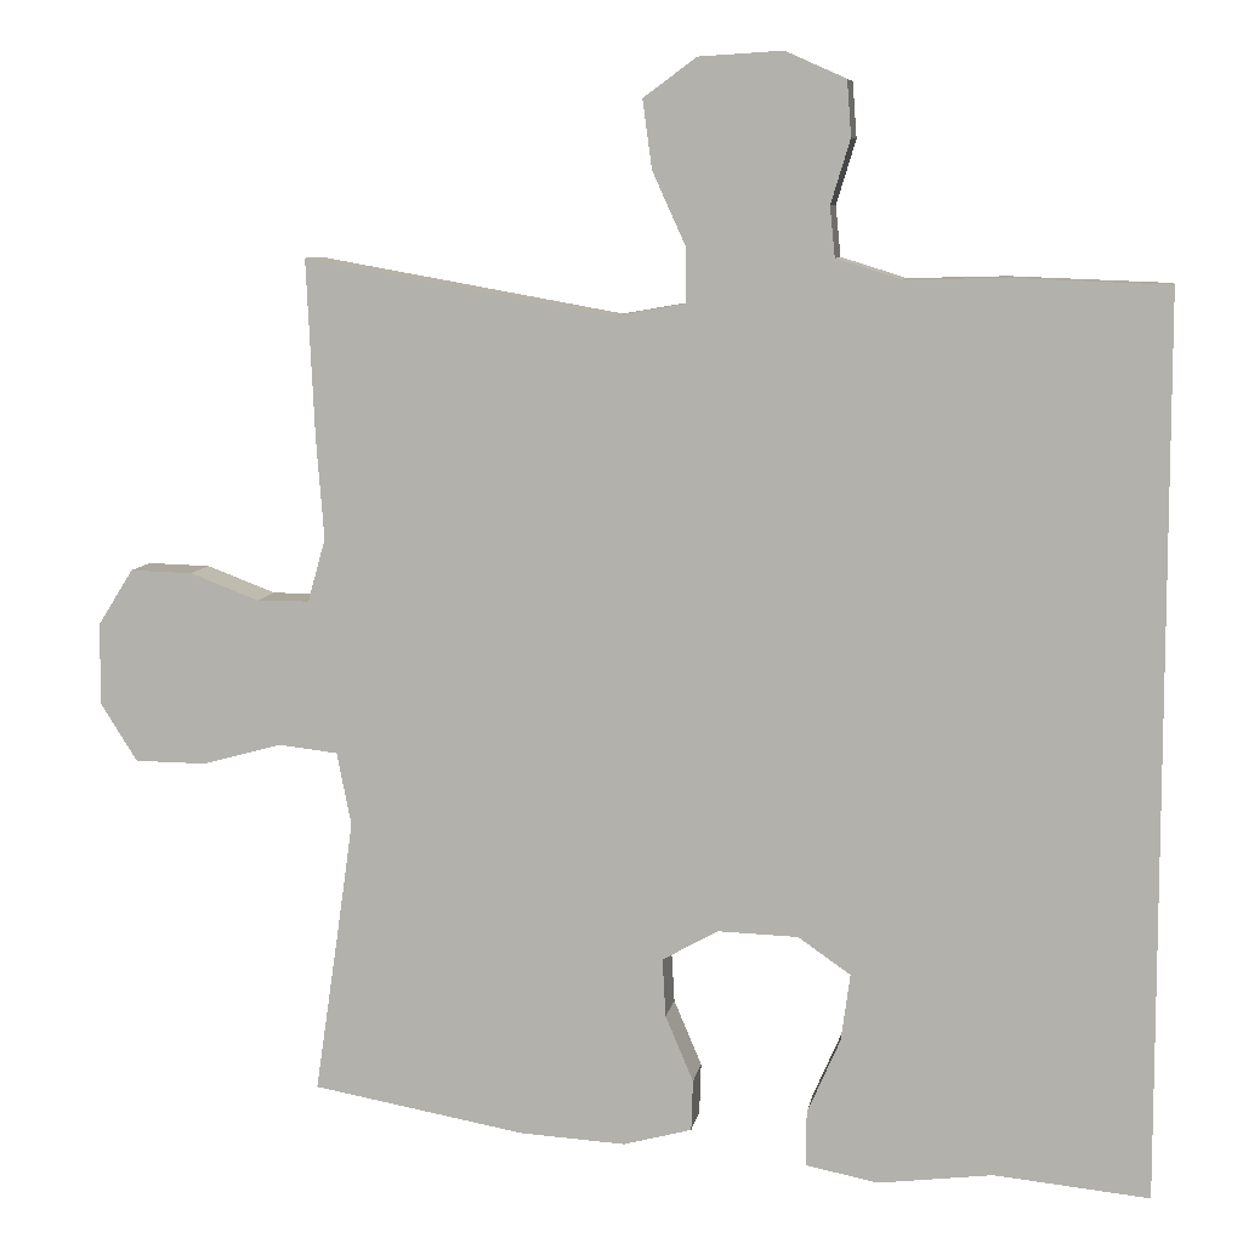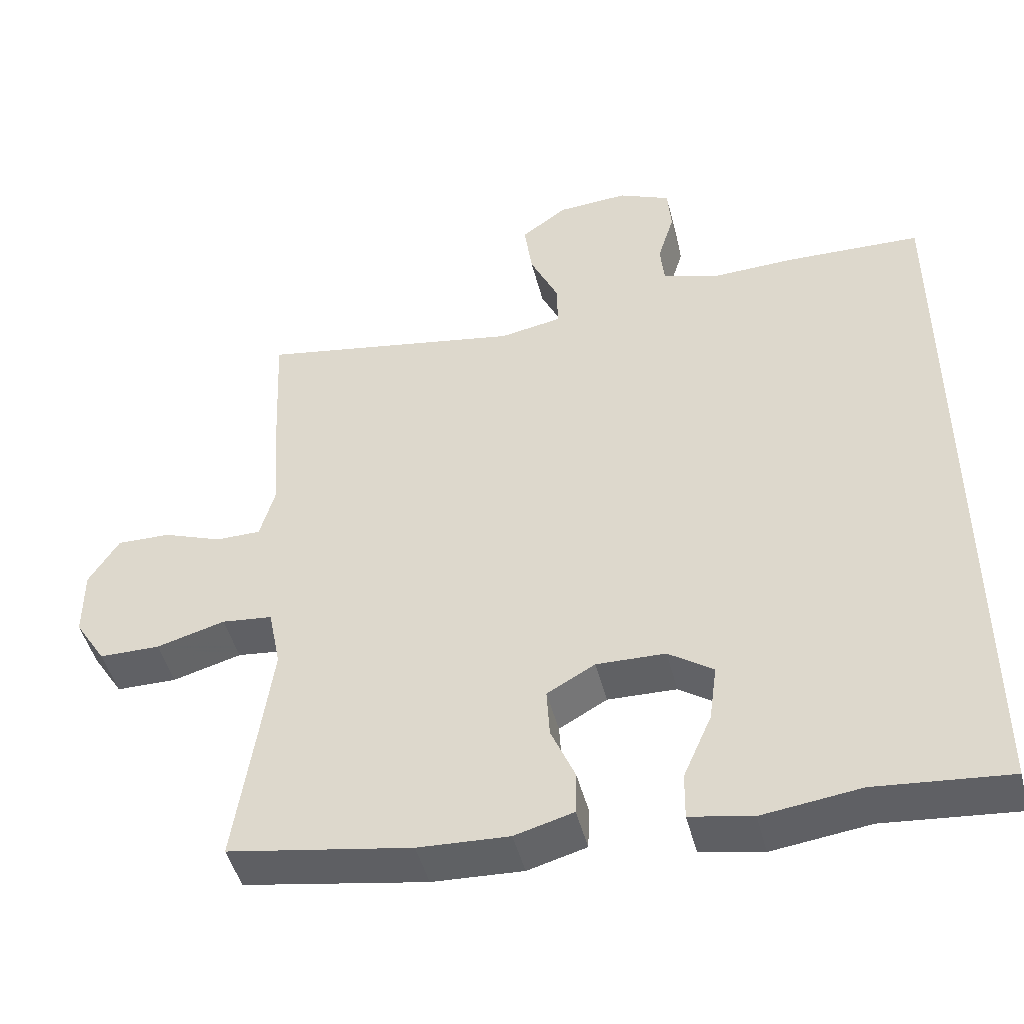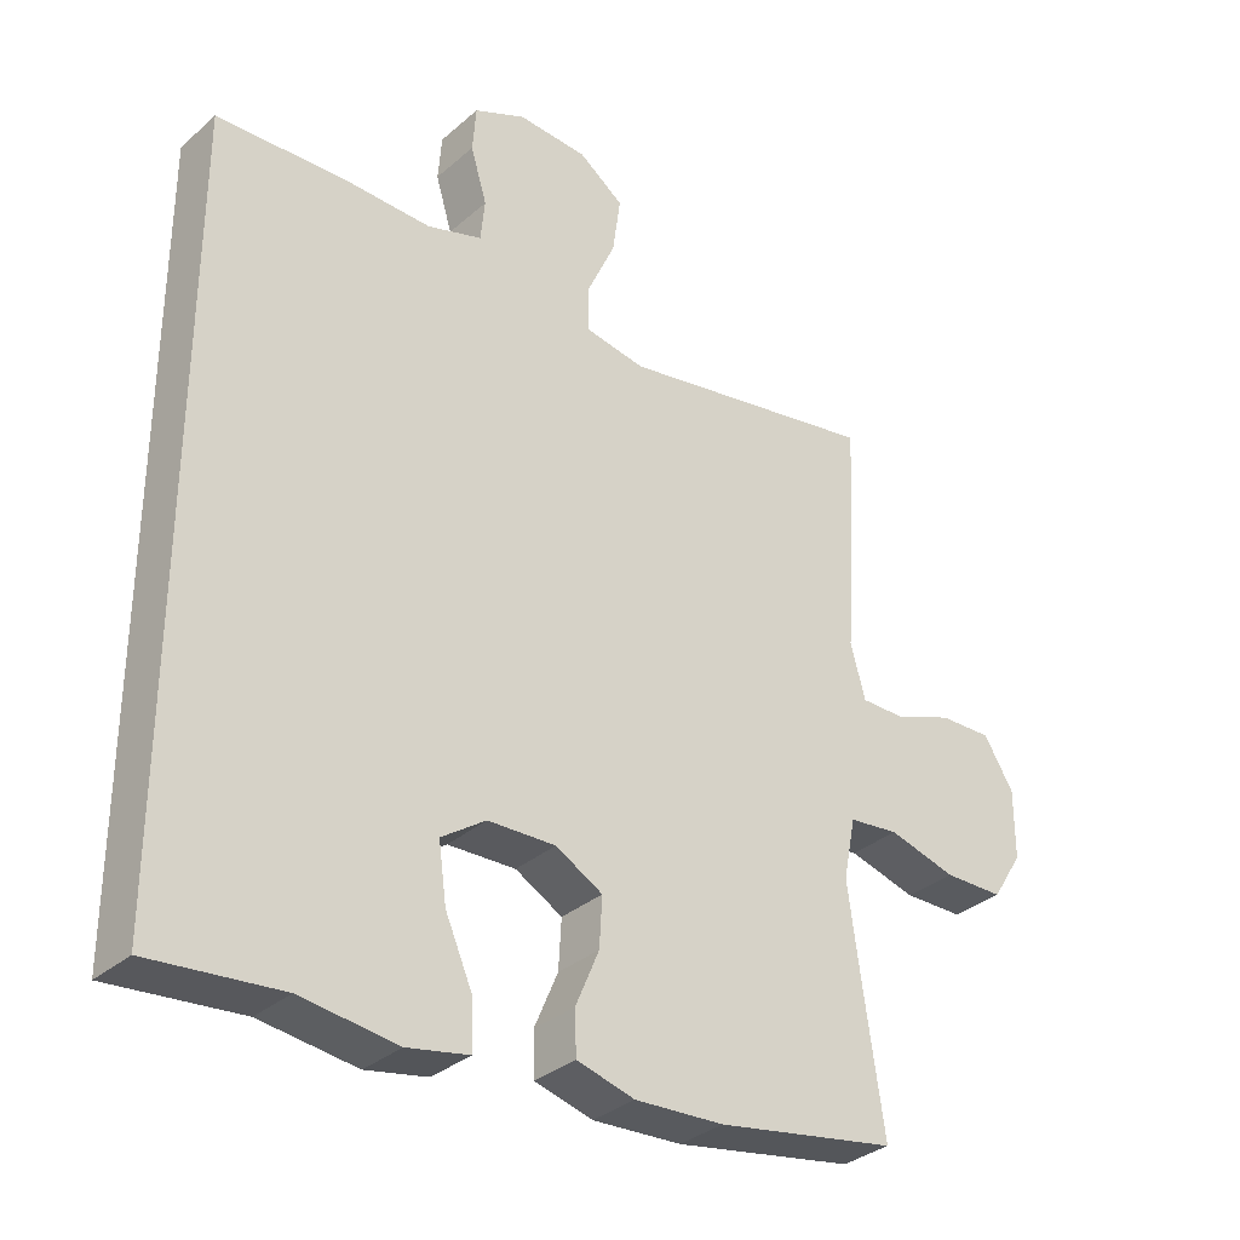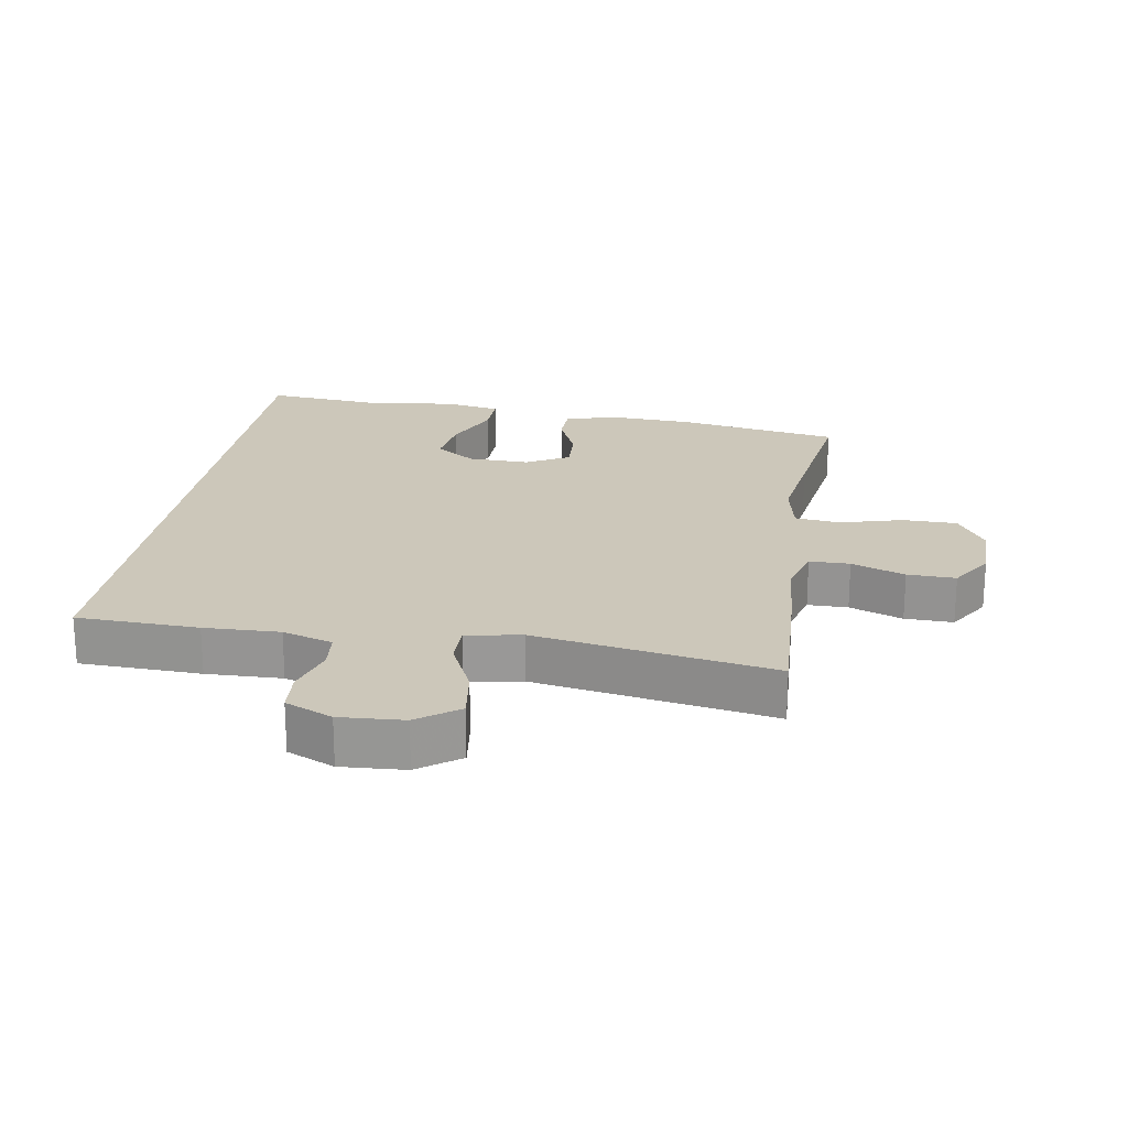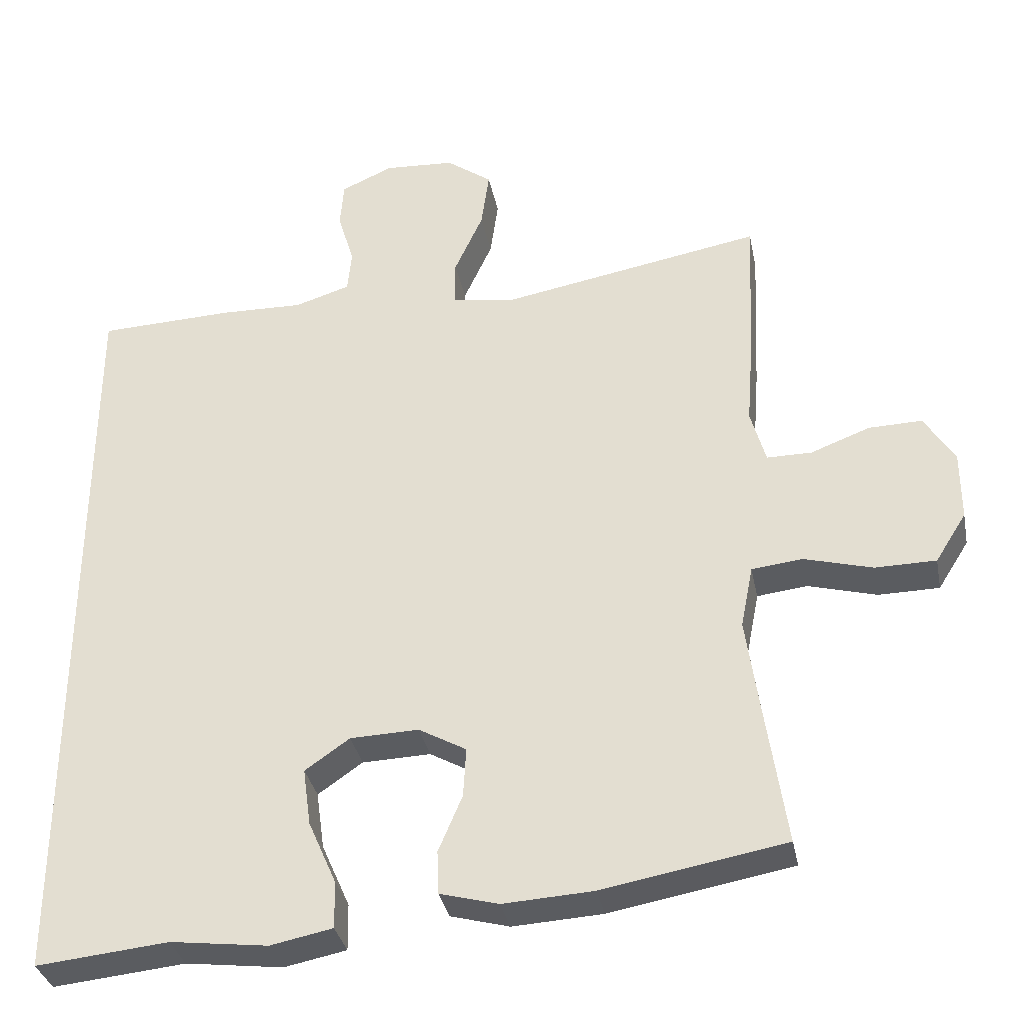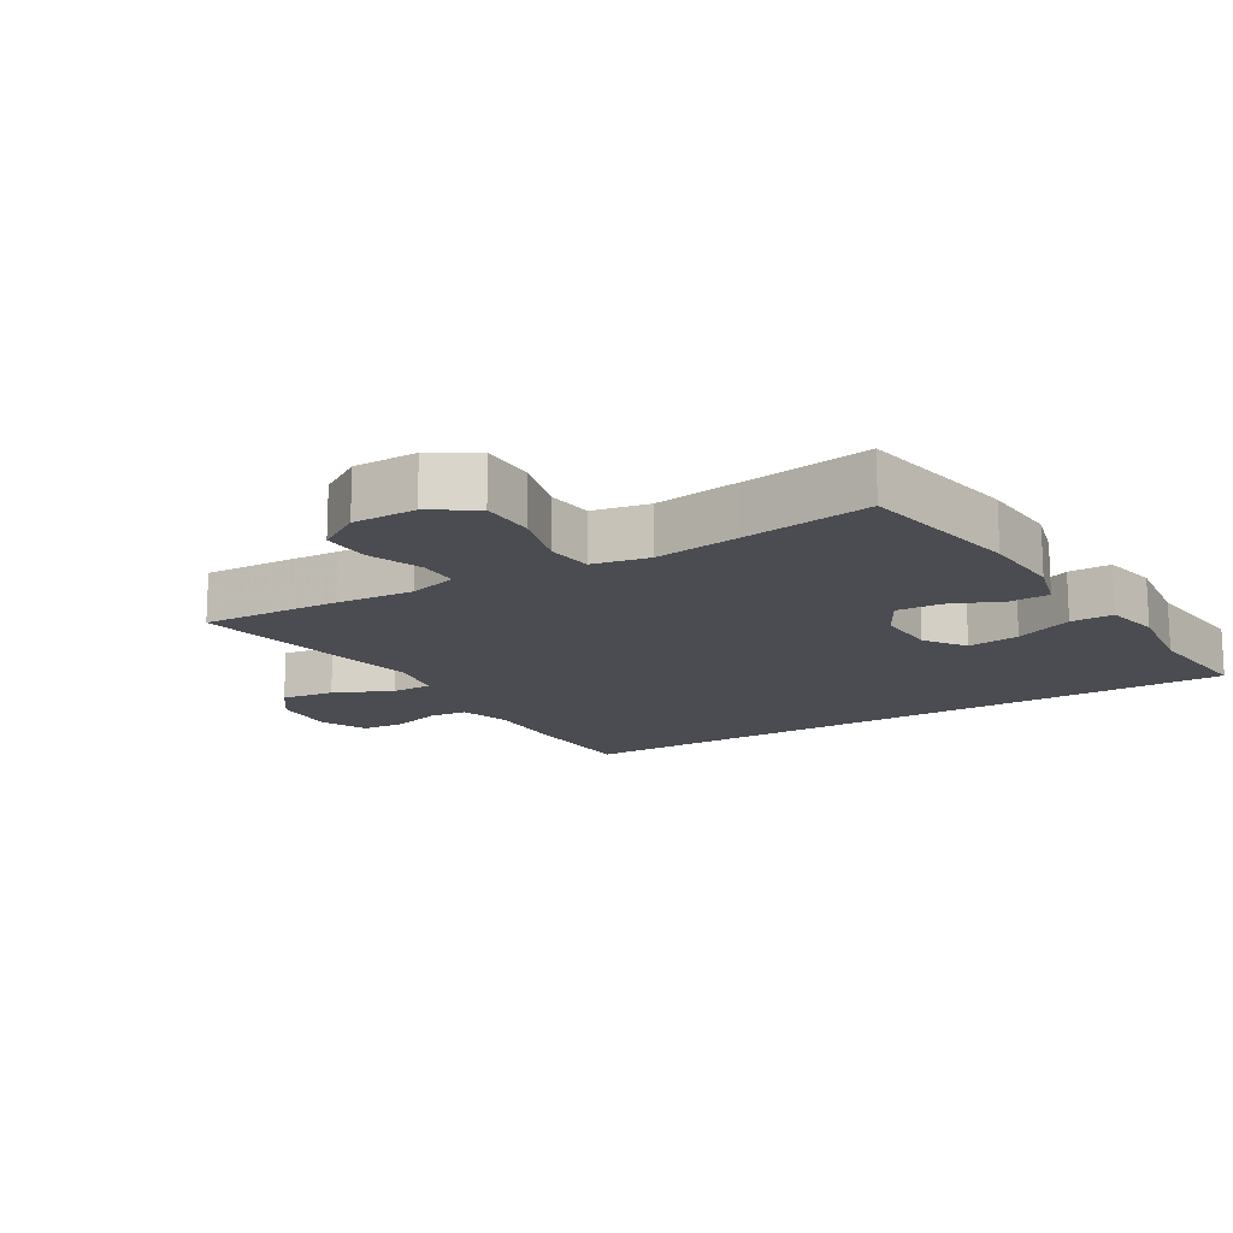
<metadata>
{"format":"obj","ext":"obj","renderer":"f3d","projection":"perspective","resolution":1024,"background":"white","views":[{"elev":8.2,"azim":-170.5,"up":"+Z"},{"elev":-47.1,"azim":-165.7,"up":"+Z"},{"elev":-33.1,"azim":-40.3,"up":"+Z"},{"elev":21.4,"azim":9.1,"up":"+Y"},{"elev":-34.1,"azim":11.2,"up":"+Z"},{"elev":-15.3,"azim":121.1,"up":"+Y"}]}
</metadata>
<code>
v -0.5 0.07 0.474
v -0.313 0.07 0.481
v -0.197 0.07 0.478
v -0.12 0.07 0.502
v -0.114 0.07 0.561
v -0.137 0.07 0.637
v -0.132 0.07 0.702
v -0.06 0.07 0.734
v 0.038 0.07 0.728
v 0.101 0.07 0.682
v 0.09 0.07 0.601
v 0.05 0.07 0.513
v 0.05 0.07 0.45
v 0.135 0.07 0.435
v 0.5 0.07 0.5
v 0.49 0.07 0.287
v 0.481 0.07 0.17
v 0.502 0.07 0.095
v 0.564 0.07 0.095
v 0.646 0.07 0.126
v 0.72 0.07 0.128
v 0.762 0.07 0.061
v 0.762 0.07 -0.036
v 0.719 0.07 -0.104
v 0.635 0.07 -0.105
v 0.54 0.07 -0.079
v 0.47 0.07 -0.087
v 0.453 0.07 -0.173
v 0.471 0.07 -0.302
v 0.5 0.07 -0.5
v 0.247 0.07 -0.545
v 0.122 0.07 -0.552
v 0.041 0.07 -0.53
v 0.039 0.07 -0.47
v 0.072 0.07 -0.392
v 0.076 0.07 -0.323
v 0.01 0.07 -0.286
v -0.085 0.07 -0.289
v -0.147 0.07 -0.332
v -0.136 0.07 -0.412
v -0.097 0.07 -0.501
v -0.096 0.07 -0.566
v -0.182 0.07 -0.583
v -0.317 0.07 -0.566
v -0.5 0.07 -0.584
v -0.5 0 0.474
v -0.313 0 0.481
v -0.197 0 0.478
v -0.12 0 0.502
v -0.114 0 0.561
v -0.137 0 0.637
v -0.132 0 0.702
v -0.06 0 0.734
v 0.038 0 0.728
v 0.101 0 0.682
v 0.09 0 0.601
v 0.05 0 0.513
v 0.05 0 0.45
v 0.135 0 0.435
v 0.5 0 0.5
v 0.49 0 0.287
v 0.481 0 0.17
v 0.502 0 0.095
v 0.564 0 0.095
v 0.646 0 0.126
v 0.72 0 0.128
v 0.762 0 0.061
v 0.762 0 -0.036
v 0.719 0 -0.104
v 0.635 0 -0.105
v 0.54 0 -0.079
v 0.47 0 -0.087
v 0.453 0 -0.173
v 0.471 0 -0.302
v 0.5 0 -0.5
v 0.247 0 -0.545
v 0.122 0 -0.552
v 0.041 0 -0.53
v 0.039 0 -0.47
v 0.072 0 -0.392
v 0.076 0 -0.323
v 0.01 0 -0.286
v -0.085 0 -0.289
v -0.147 0 -0.332
v -0.136 0 -0.412
v -0.097 0 -0.501
v -0.096 0 -0.566
v -0.182 0 -0.583
v -0.317 0 -0.566
v -0.5 0 -0.584
f 1 2 3
f 45 1 3
f 44 45 3
f 42 43 44
f 41 42 44
f 40 41 44
f 39 40 44
f 39 44 3 4
f 38 39 4 5
f 37 38 5
f 36 37 5
f 33 34 35
f 32 33 35
f 31 32 35
f 30 31 35
f 29 30 35
f 28 29 35 36
f 27 28 36 5
f 24 25 26
f 23 24 26
f 22 23 26
f 21 22 26
f 20 21 26
f 19 20 26
f 18 19 26 27
f 17 18 27
f 14 15 16 17
f 13 14 17 27
f 10 11 12
f 9 10 12
f 8 9 12
f 7 8 12
f 6 7 12
f 5 6 12
f 5 12 13
f 5 13 27
f 48 47 46
f 48 46 90
f 48 90 89
f 89 88 87
f 89 87 86
f 89 86 85
f 89 85 84
f 49 48 89 84
f 50 49 84 83
f 50 83 82
f 50 82 81
f 80 79 78
f 80 78 77
f 80 77 76
f 80 76 75
f 80 75 74
f 81 80 74 73
f 50 81 73 72
f 71 70 69
f 71 69 68
f 71 68 67
f 71 67 66
f 71 66 65
f 71 65 64
f 72 71 64 63
f 72 63 62
f 62 61 60 59
f 72 62 59 58
f 57 56 55
f 57 55 54
f 57 54 53
f 57 53 52
f 57 52 51
f 57 51 50
f 58 57 50
f 72 58 50
f 1 46 47 2
f 2 47 48 3
f 3 48 49 4
f 4 49 50 5
f 5 50 51 6
f 6 51 52 7
f 7 52 53 8
f 8 53 54 9
f 9 54 55 10
f 10 55 56 11
f 11 56 57 12
f 12 57 58 13
f 13 58 59 14
f 14 59 60 15
f 15 60 61 16
f 16 61 62 17
f 17 62 63 18
f 18 63 64 19
f 19 64 65 20
f 20 65 66 21
f 21 66 67 22
f 22 67 68 23
f 23 68 69 24
f 24 69 70 25
f 25 70 71 26
f 26 71 72 27
f 27 72 73 28
f 28 73 74 29
f 29 74 75 30
f 30 75 76 31
f 31 76 77 32
f 32 77 78 33
f 33 78 79 34
f 34 79 80 35
f 35 80 81 36
f 36 81 82 37
f 37 82 83 38
f 38 83 84 39
f 39 84 85 40
f 40 85 86 41
f 41 86 87 42
f 42 87 88 43
f 43 88 89 44
f 44 89 90 45
f 45 90 46 1

</code>
